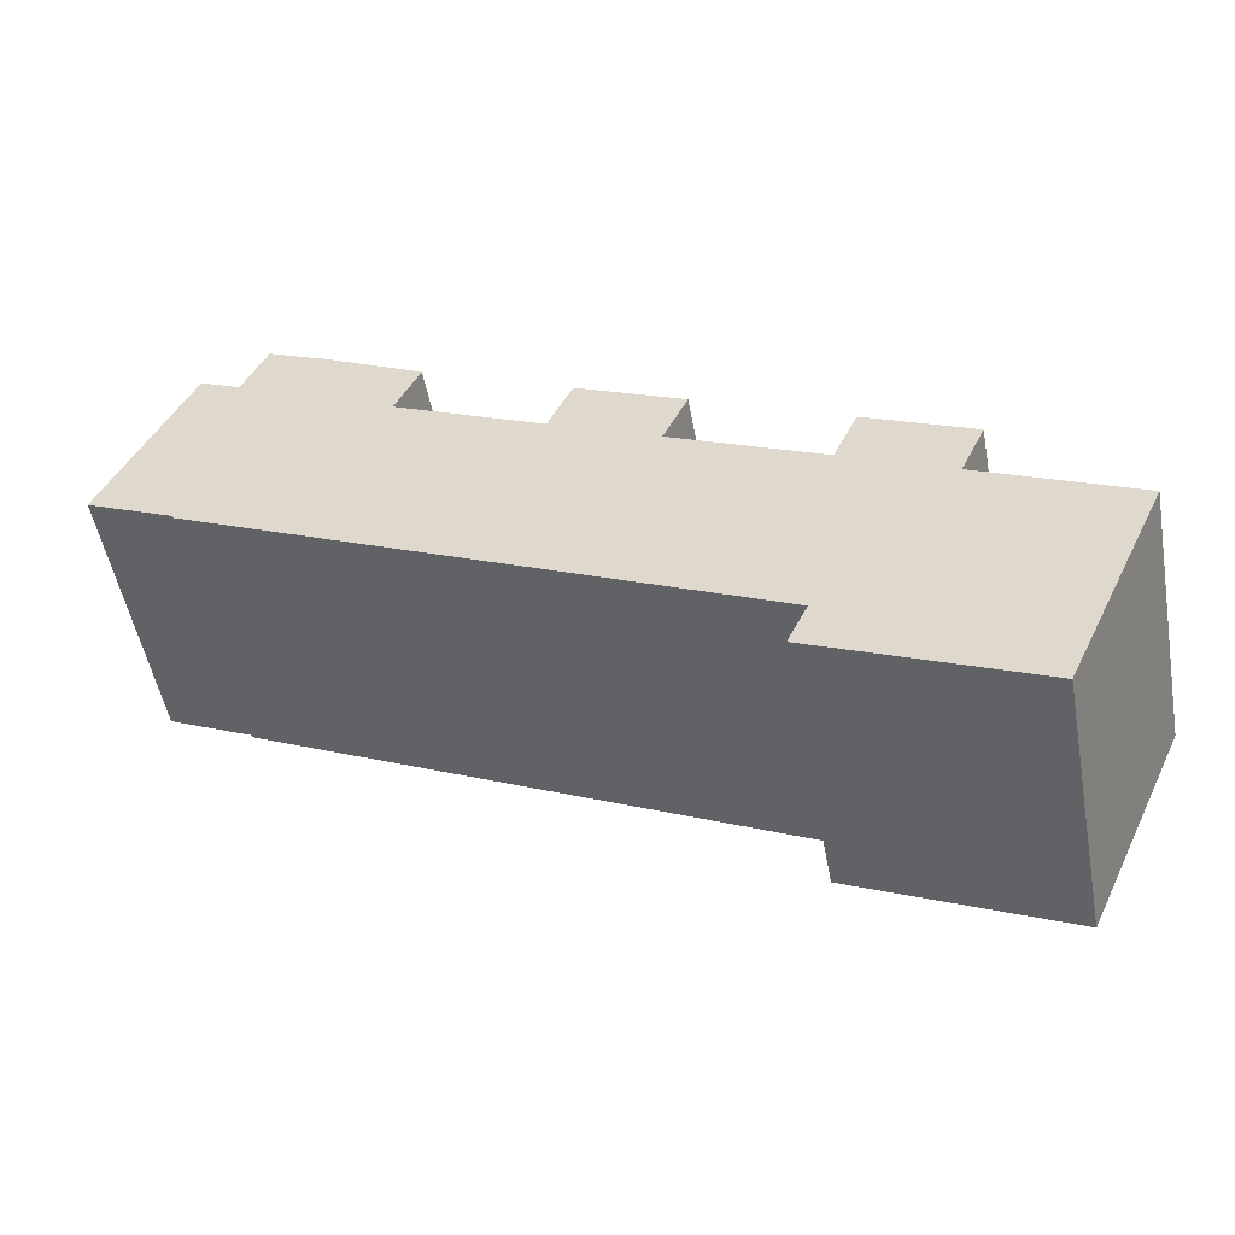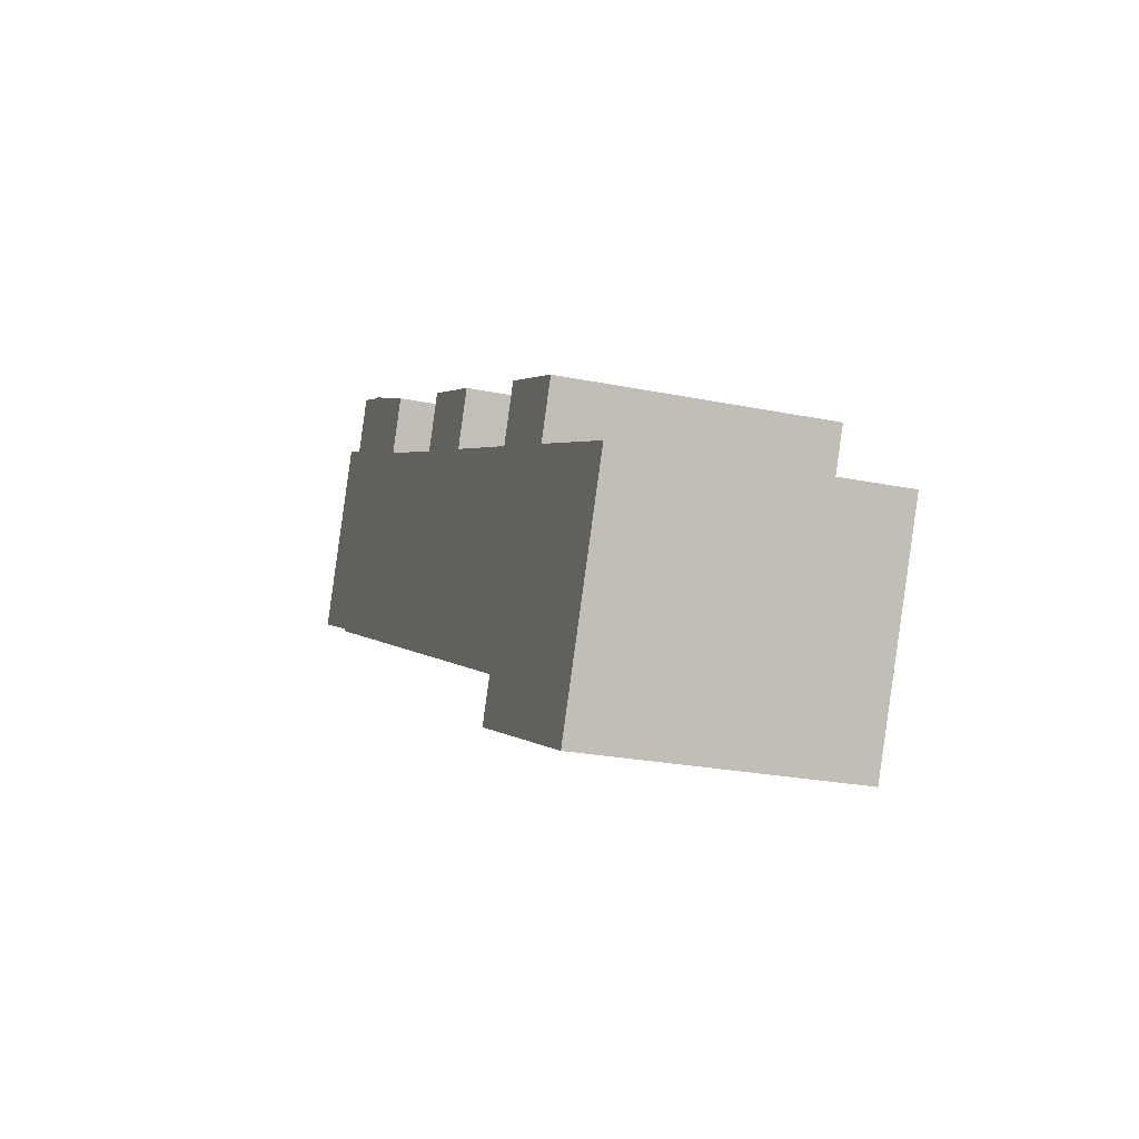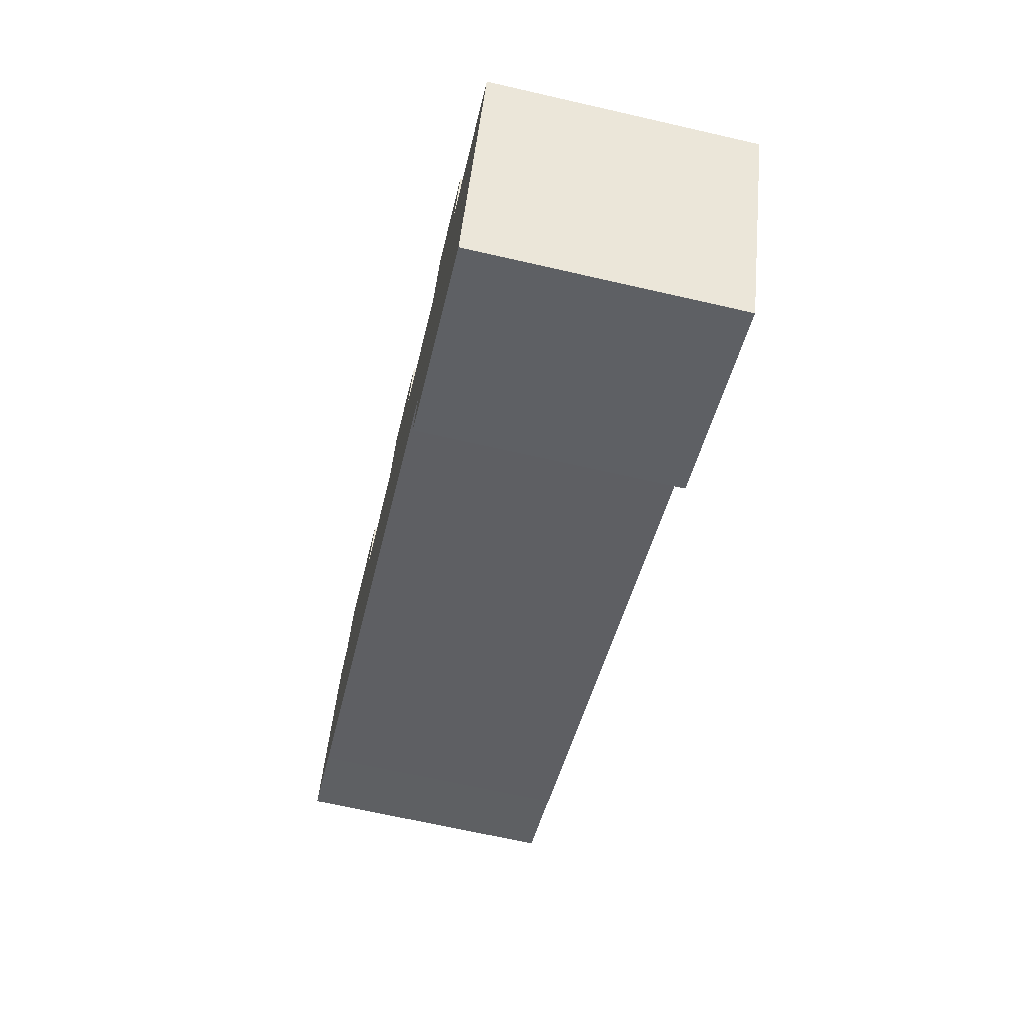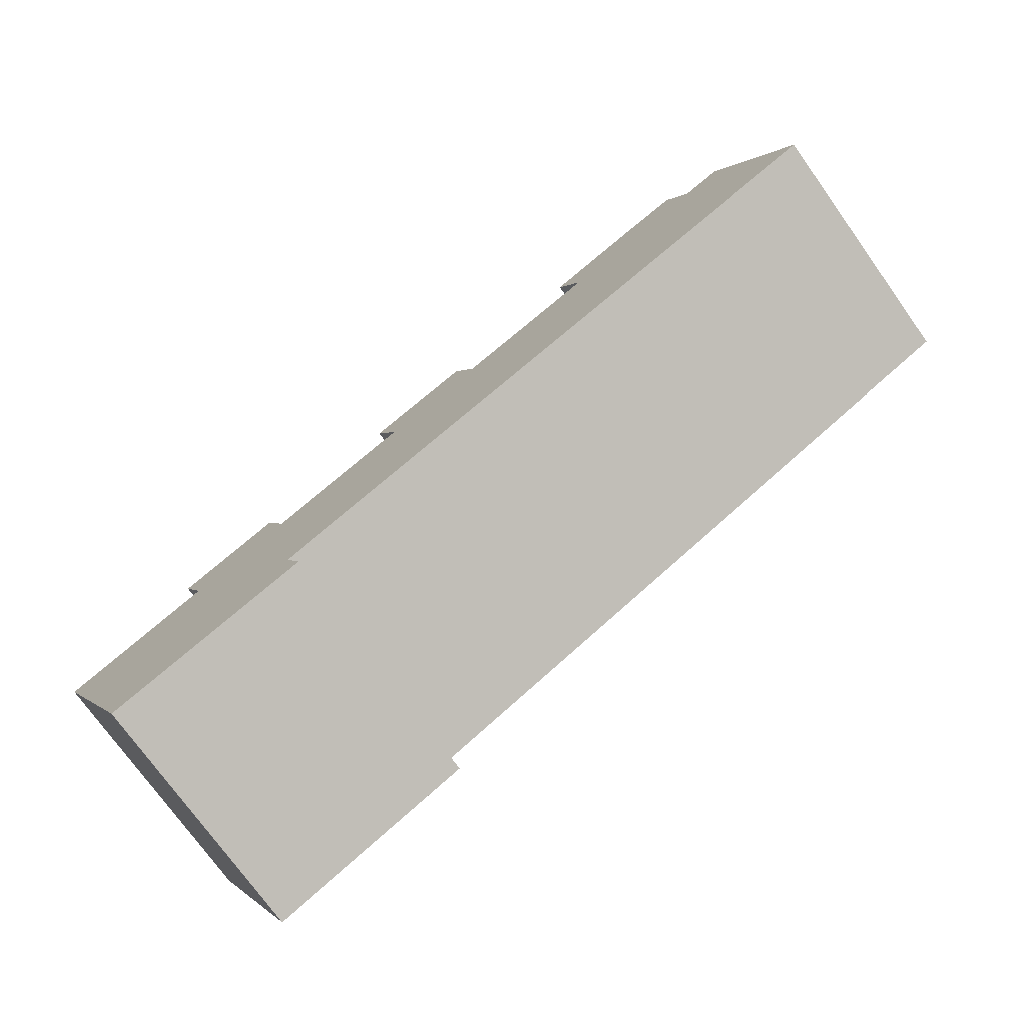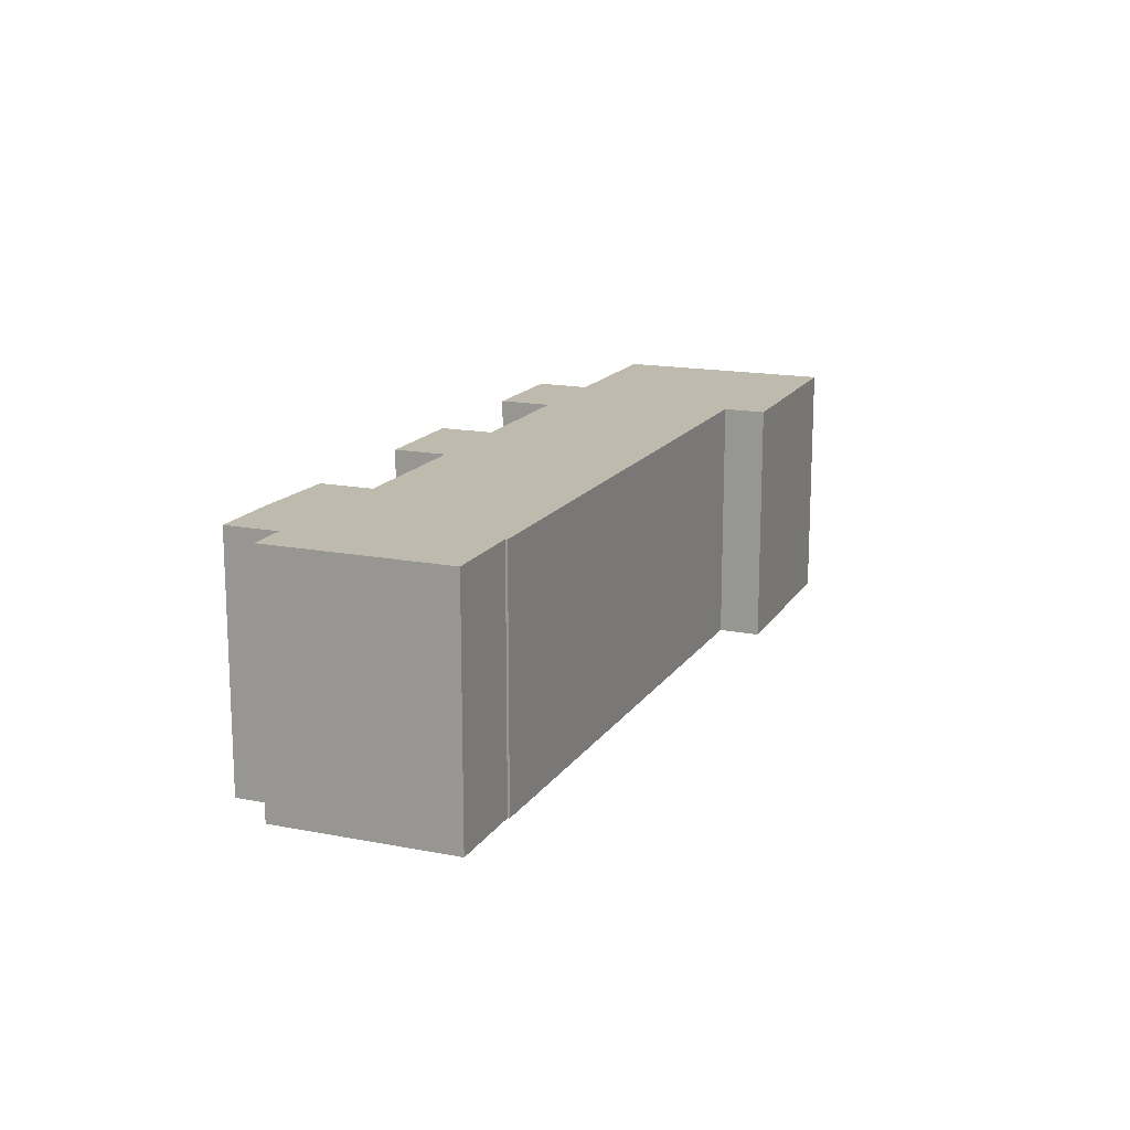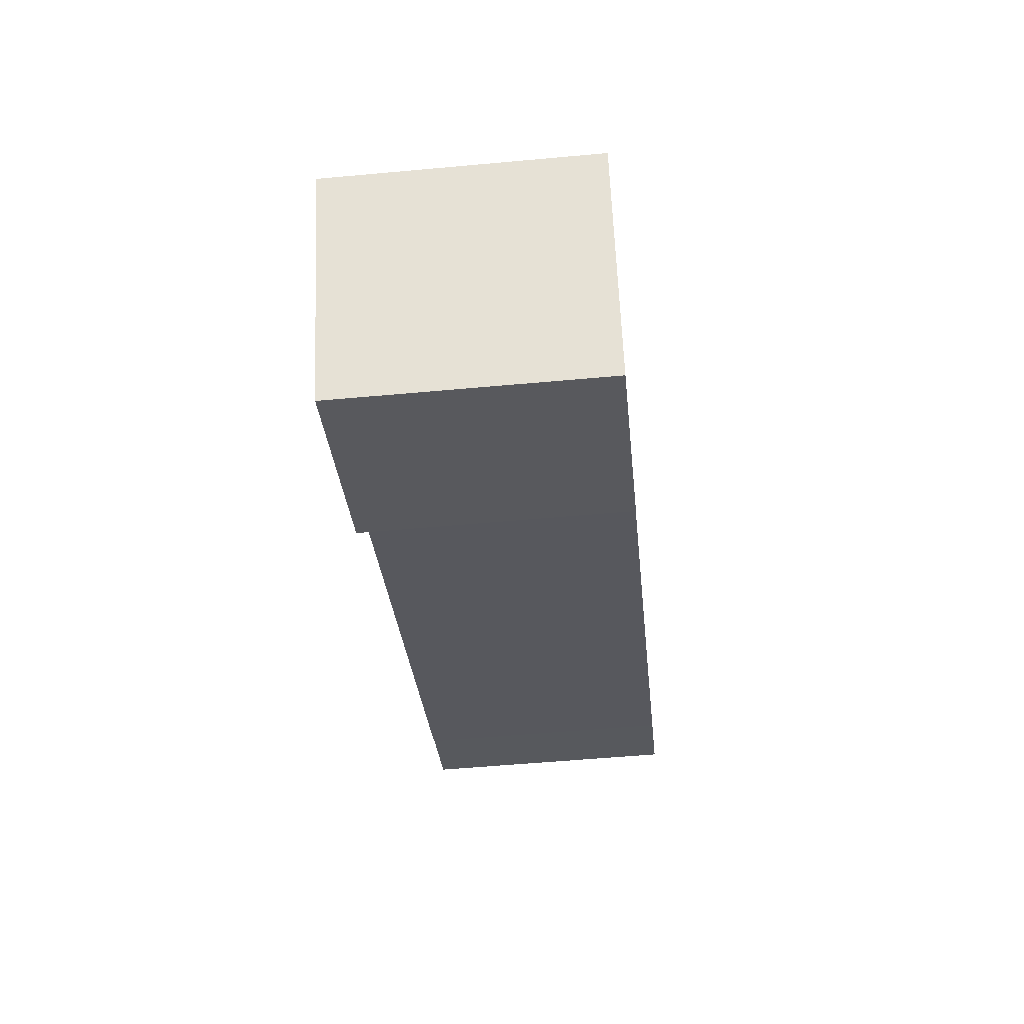
<metadata>
{"format":"obj","ext":"obj","renderer":"f3d","projection":"perspective","resolution":1024,"background":"white","views":[{"elev":-51.8,"azim":-169.5,"up":"+Z"},{"elev":-24.0,"azim":-108.8,"up":"+Z"},{"elev":-66.6,"azim":-103.0,"up":"+Z"},{"elev":-74.5,"azim":35.6,"up":"+Z"},{"elev":15.8,"azim":87.4,"up":"+Y"},{"elev":-53.9,"azim":-84.4,"up":"+Z"}]}
</metadata>
<code>
v  11.93 10.29 -4.848
v  11.29 10.29 -3.2
v  12.04 10.29 -4.801
v  19.79 10.29 9.14
v  14.75 10.29 9.31
v  18.85 10.29 11.19
v  33.02 10.29 6.968
v  31.6 10.29 14.8
v  36.41 10.29 8.509
v  32.67 10.29 15.3
v  33.15 10.29 15.53
v  36.4 10.29 8.546
v  9.97 10.29 4.62
v  33.06 10.29 6.889
v  15.69 10.29 7.26
v  25.5 10.29 11.81
v  28.01 10.29 15.64
v  28.58 10.29 15.94
v  28.59 10.29 15.91
v  30.65 10.29 16.86
v  30.66 10.29 16.85
v  24.55 10.29 13.85
v  0 10.29 6.3e-16
v  0.231 10.29 0.107
v  3.89 10.29 -8.37
v  5.9 10.29 2.74
v  4.96 10.29 4.78
v  9.03 10.29 6.66
v  12.04 2.94e-16 -4.801
v  3.89 5.125e-16 -8.37
v  11.93 2.969e-16 -4.848
v  36.41 -5.21e-16 8.509
v  33.02 -4.267e-16 6.968
v  33.06 -4.218e-16 6.889
v  11.29 1.959e-16 -3.2
v  0 0 0
v  5.9 -1.678e-16 2.74
v  4.96 -2.927e-16 4.78
v  15.69 -4.445e-16 7.26
v  14.75 -5.701e-16 9.31
v  25.5 -7.232e-16 11.81
v  24.55 -8.481e-16 13.85
v  0.231 -6.552e-18 0.107
v  9.03 -4.078e-16 6.66
v  9.97 -2.829e-16 4.62
v  18.85 -6.852e-16 11.19
v  19.79 -5.597e-16 9.14
v  28.58 -9.758e-16 15.94
v  28.01 -9.579e-16 15.64
v  28.59 -9.741e-16 15.91
v  30.65 -1.032e-15 16.86
v  31.6 -9.064e-16 14.8
v  33.15 -9.51e-16 15.53
v  32.67 -9.372e-16 15.3
v  30.66 -1.032e-15 16.85
v  36.4 -5.233e-16 8.546
g defaultobject
f 1 2 3
f 4 5 6
f 7 8 9
f 10 9 8
f 11 9 10
f 12 9 11
f 2 13 14
f 15 14 13
f 5 14 15
f 4 14 5
f 16 14 4
f 17 14 16
f 18 14 17
f 19 14 18
f 7 14 19
f 20 7 19
f 21 7 20
f 8 7 21
f 16 22 17
f 23 24 25
f 1 25 24
f 26 1 24
f 27 1 26
f 2 1 27
f 28 2 27
f 13 2 28
f 29 1 3
f 1 29 25
f 25 29 30
f 30 29 31
f 32 7 9
f 7 32 33
f 34 2 14
f 2 34 35
f 30 23 25
f 23 30 36
f 37 27 26
f 27 37 38
f 39 5 15
f 5 39 40
f 41 22 16
f 22 41 42
f 36 24 23
f 24 36 26
f 26 36 37
f 37 36 43
f 38 28 27
f 28 38 44
f 45 15 13
f 15 45 39
f 40 6 5
f 6 40 46
f 47 16 4
f 16 47 41
f 42 17 22
f 17 42 18
f 18 42 48
f 48 42 49
f 50 20 19
f 20 50 51
f 52 10 8
f 10 52 11
f 11 52 53
f 53 52 54
f 44 13 28
f 13 44 45
f 46 4 6
f 4 46 47
f 48 19 18
f 19 48 50
f 51 21 20
f 21 51 8
f 8 51 52
f 52 51 55
f 53 12 11
f 12 53 9
f 9 53 32
f 32 53 56
f 33 14 7
f 14 33 34
f 35 3 2
f 3 35 29
f 56 33 32
f 33 56 53
f 33 53 54
f 33 54 52
f 33 52 55
f 33 55 51
f 33 51 50
f 42 41 49
f 40 39 46
f 33 35 34
f 35 33 41
f 41 33 50
f 41 50 48
f 41 48 49
f 35 41 47
f 35 47 46
f 35 46 39
f 35 39 45
f 35 45 44
f 35 44 38
f 35 38 37
f 35 31 29
f 31 35 30
f 30 35 37
f 30 37 43
f 30 43 36

</code>
